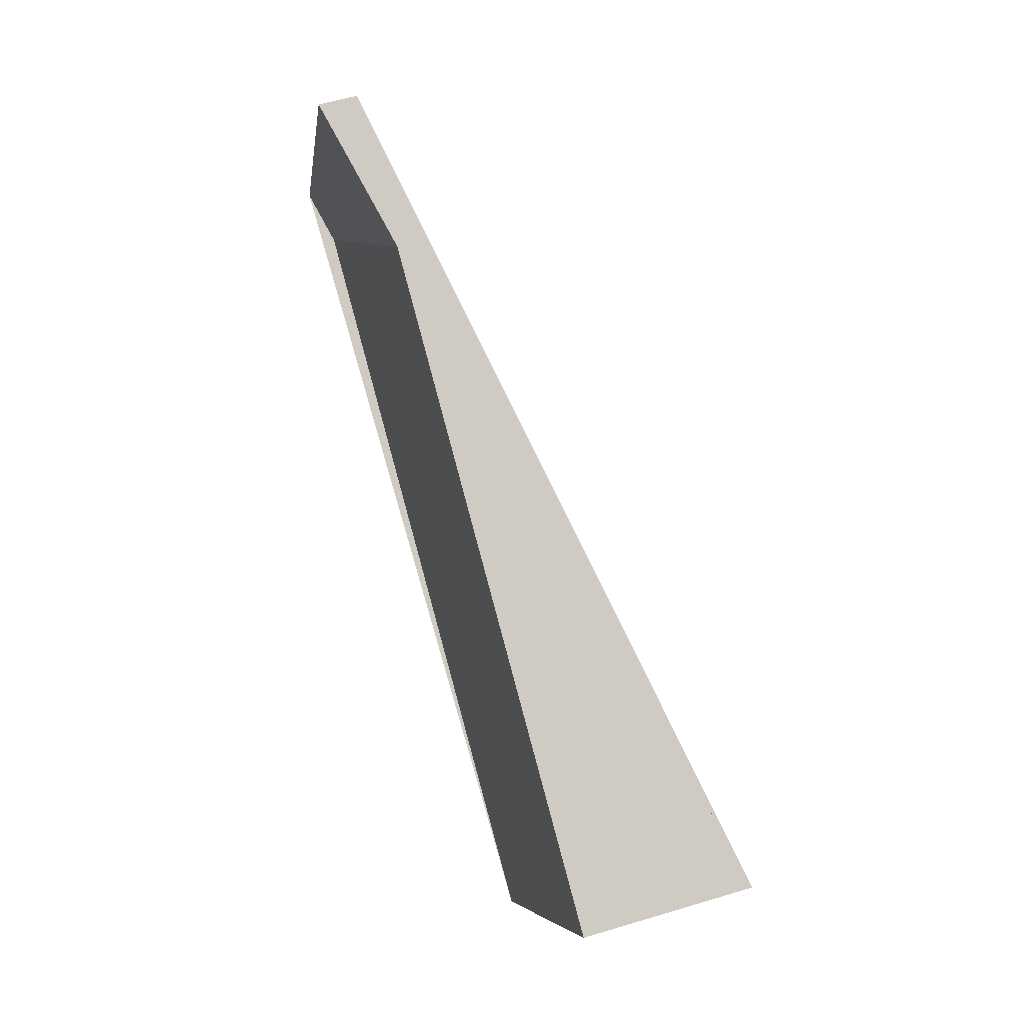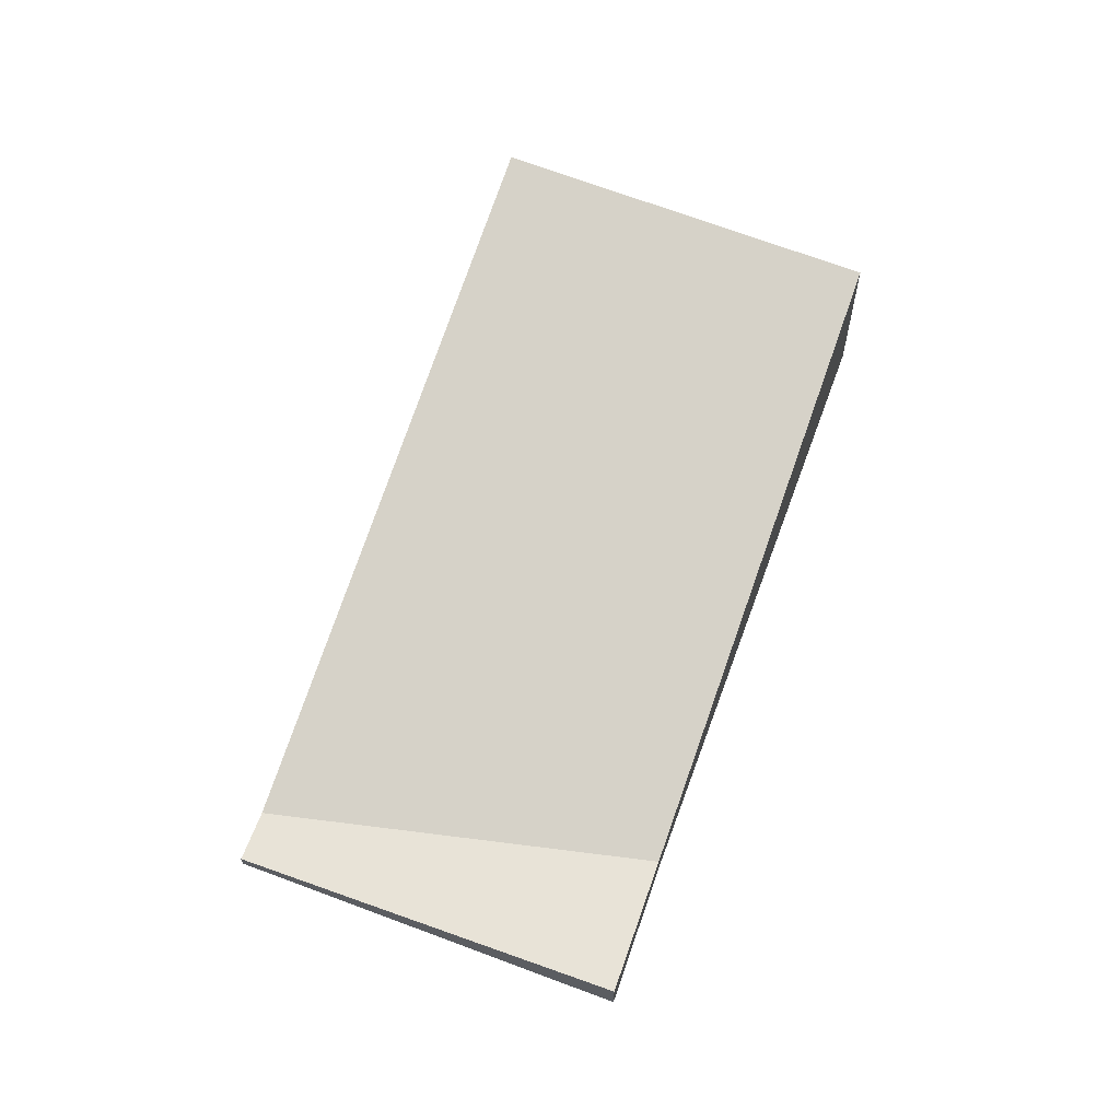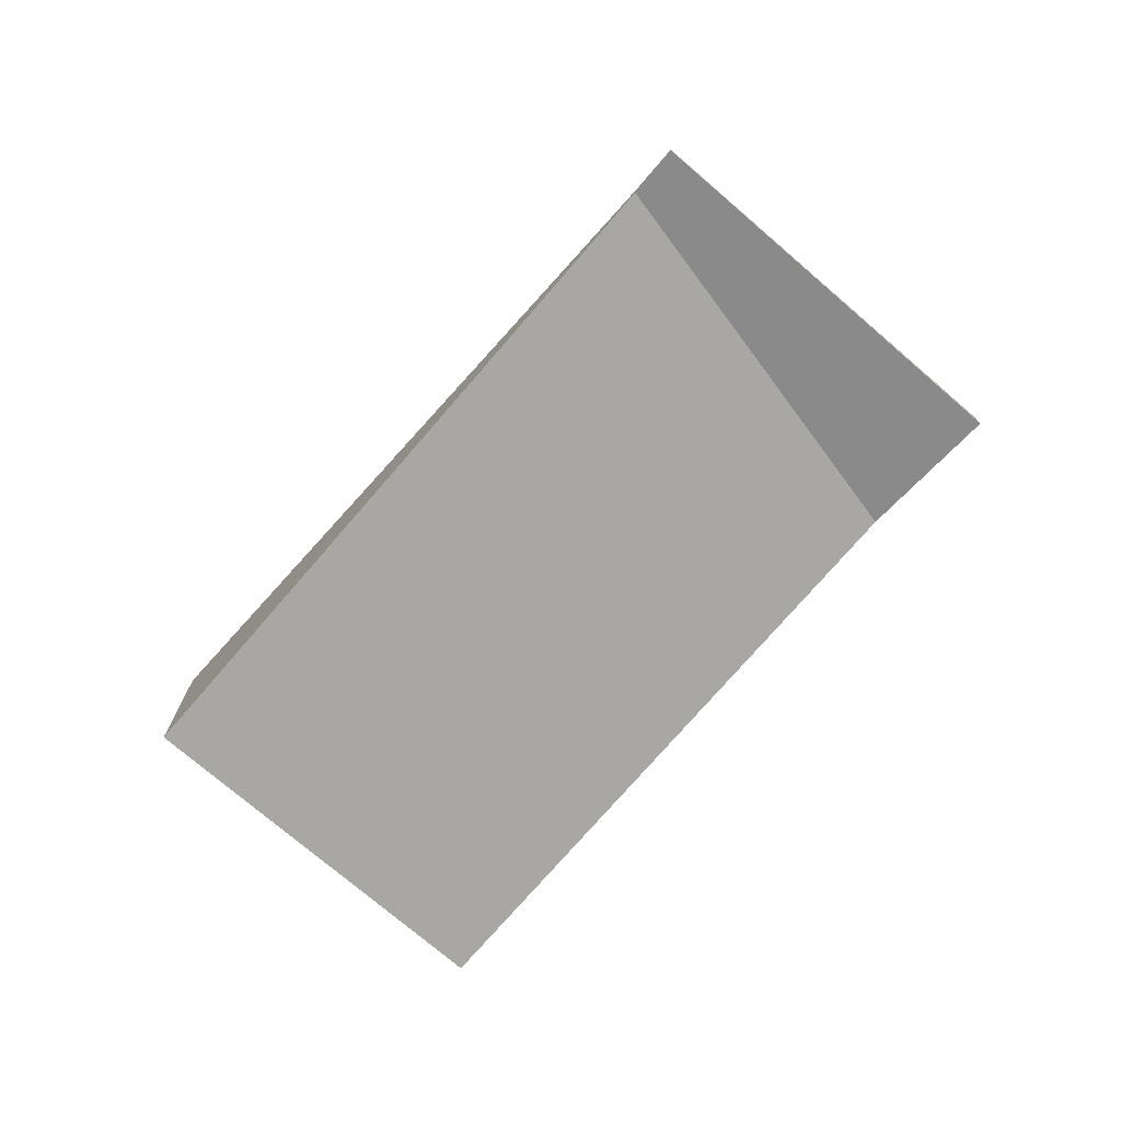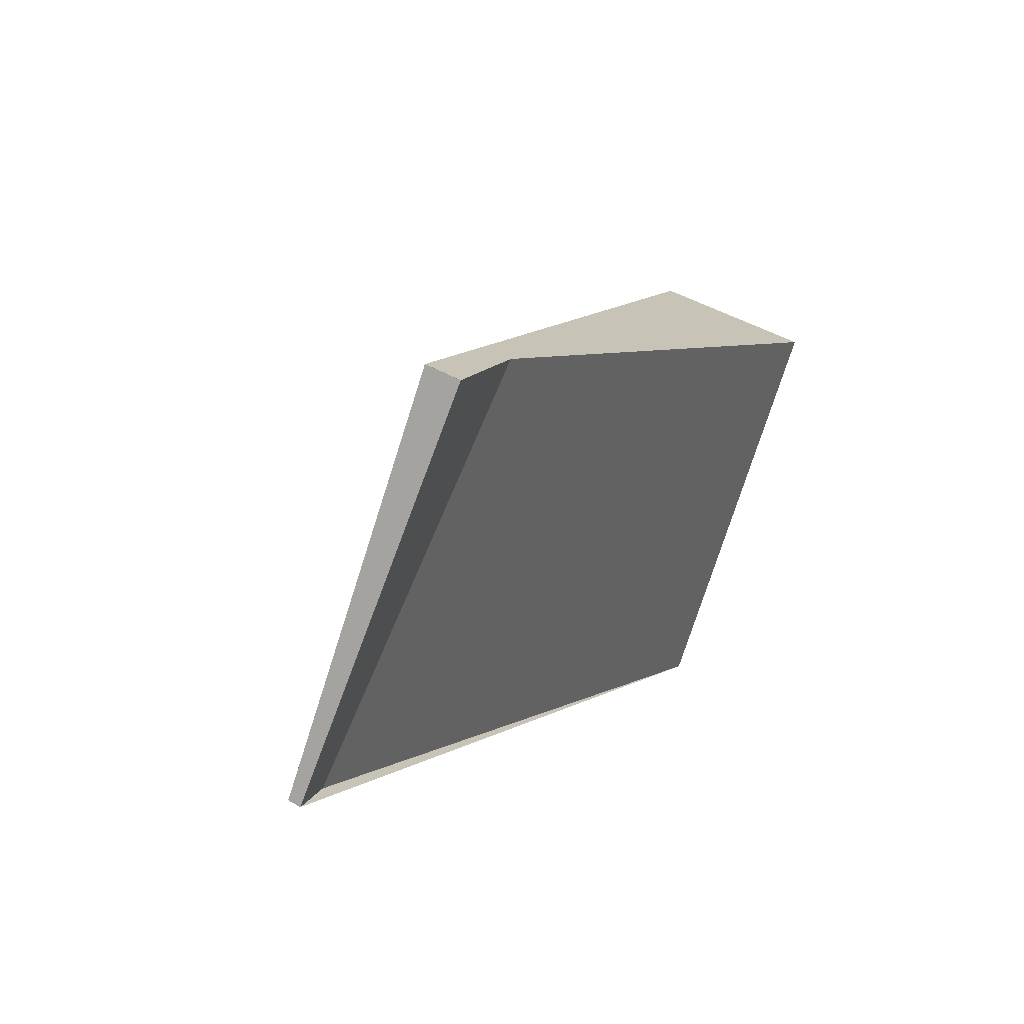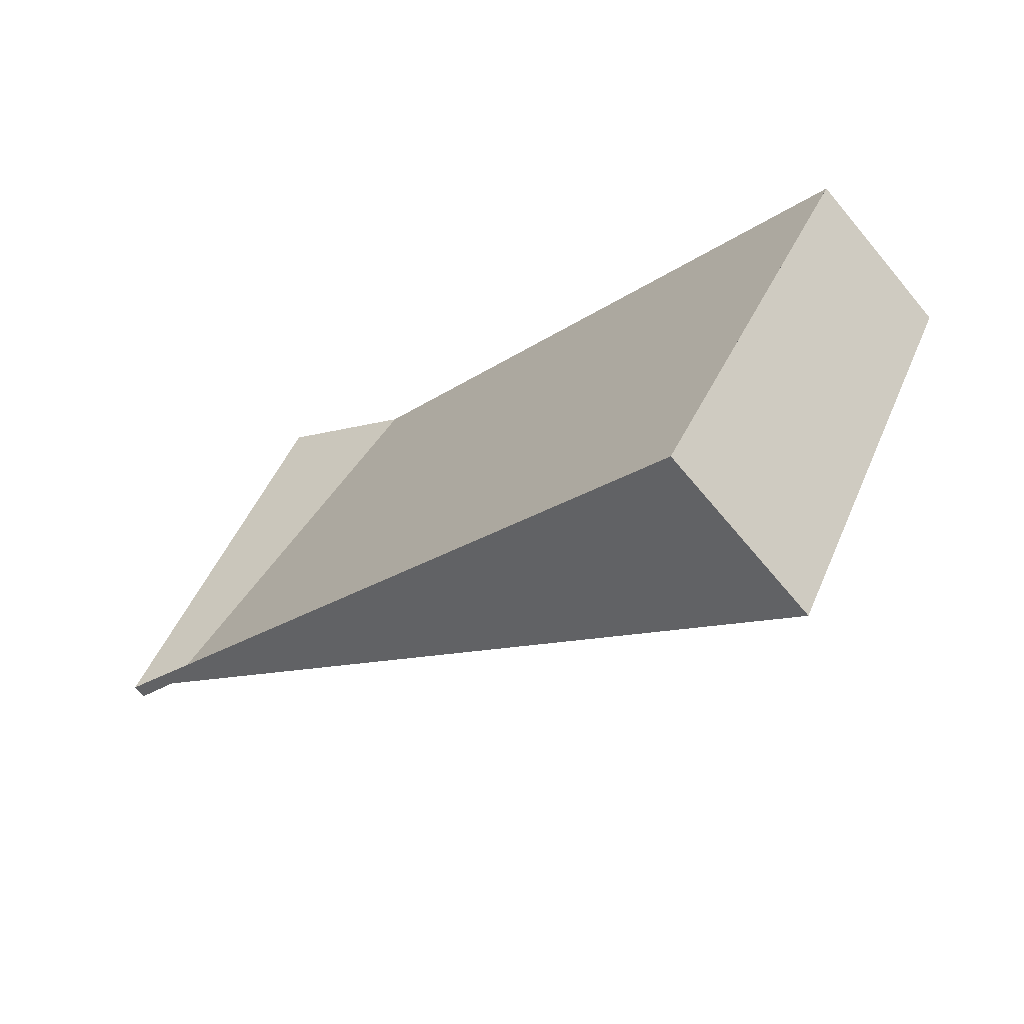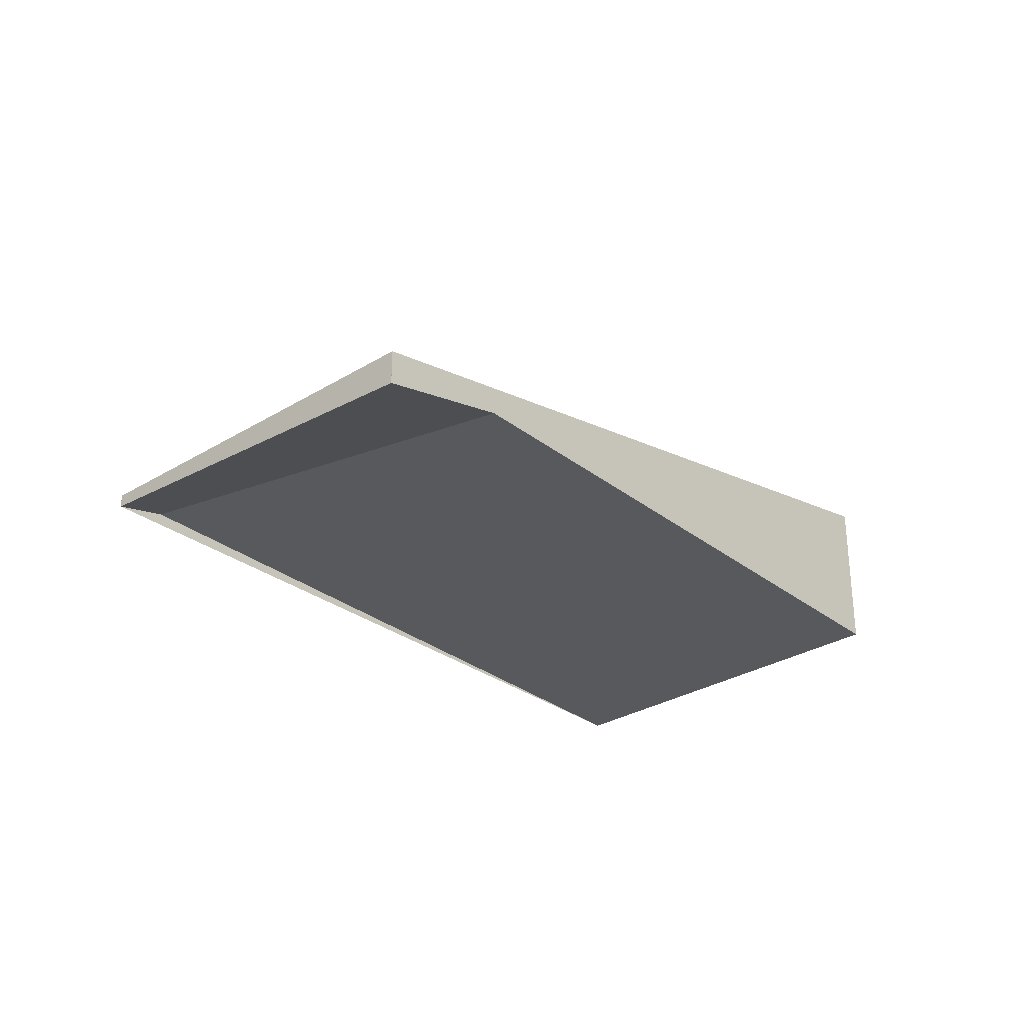
<metadata>
{"format":"obj","ext":"obj","renderer":"f3d","projection":"perspective","resolution":1024,"background":"white","views":[{"elev":54.5,"azim":-107.9,"up":"+Y"},{"elev":62.3,"azim":141.9,"up":"+Z"},{"elev":-74.7,"azim":81.2,"up":"+Z"},{"elev":43.0,"azim":125.0,"up":"+Y"},{"elev":-67.7,"azim":-140.2,"up":"+Y"},{"elev":-30.2,"azim":163.5,"up":"+Z"}]}
</metadata>
<code>
v -2059 -565.3 1.239
v -2054 -562.1 -0.2734
v -2052 -564.7 -0.1011
v -2057 -567.9 1.411
v -2057 -567.9 1.411
v -2052 -564.7 -0.1011
v -2059 -565.3 1.239
v -2054 -562.1 -0.2734
v -2054 -562.1 -0.2734
v -2059 -565.3 1.239
v -2059 -565.3 -2.22e-16
v -2054 -562.1 0
v -2054 -562.1 -0.2734
v -2054 -562.1 -0.2734
v -2054 -562.1 0
v -2054 -562.1 0
v -2057 -567.9 1.411
v -2052 -564.7 -0.1011
v -2052 -564.7 0
v -2057 -567.9 2.22e-16
v -2057 -567.9 1.411
v -2057 -567.9 1.411
v -2057 -567.9 2.22e-16
v -2057 -567.9 -2.22e-16
v -2059 -565.3 1.239
v -2057 -567.9 1.411
v -2057 -567.9 -2.22e-16
v -2059 -565.3 0
v -2052 -564.7 -0.1011
v -2052 -564.7 -0.1011
v -2052 -564.7 0
v -2052 -564.7 0
v -2059 -565.3 1.239
v -2059 -565.3 1.239
v -2059 -565.3 0
v -2059 -565.3 -2.22e-16
v -2052 -564.7 -0.1011
v -2054 -562.1 -0.2734
v -2054 -562.1 0
v -2052 -564.7 0
v -2059 -565.3 0
v -2054 -562.1 0
v -2052 -564.7 0
v -2057 -567.9 0
f 6 3 4 5
f 8 6 5 7
f 7 1 2 8
f 10 11 12 9
f 14 15 16 13
f 18 19 20 17
f 22 23 24 21
f 26 27 28 25
f 30 31 32 29
f 34 35 36 33
f 38 39 40 37
f 42 43 44 41

</code>
